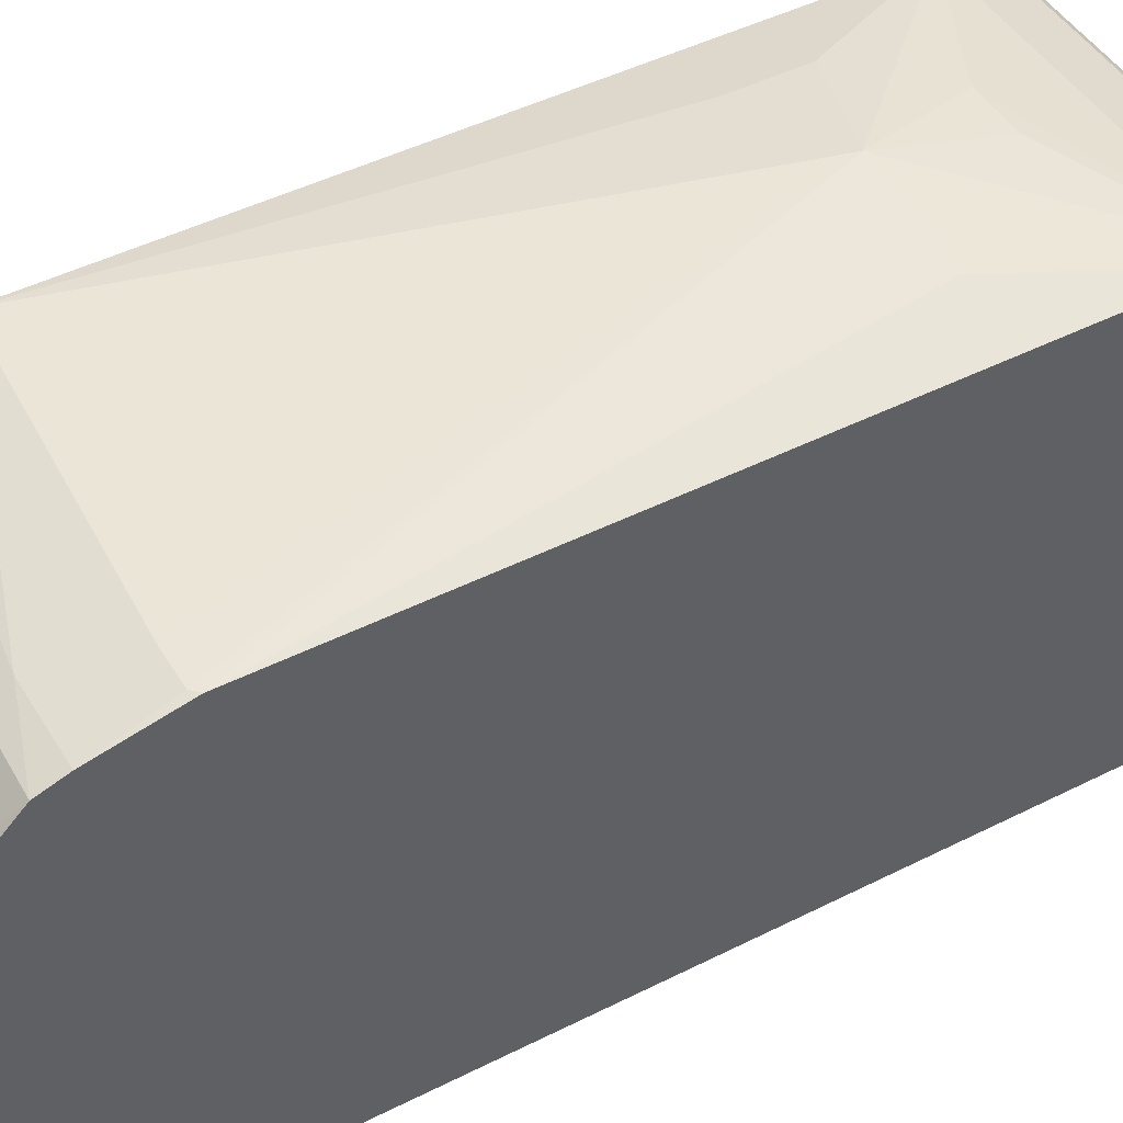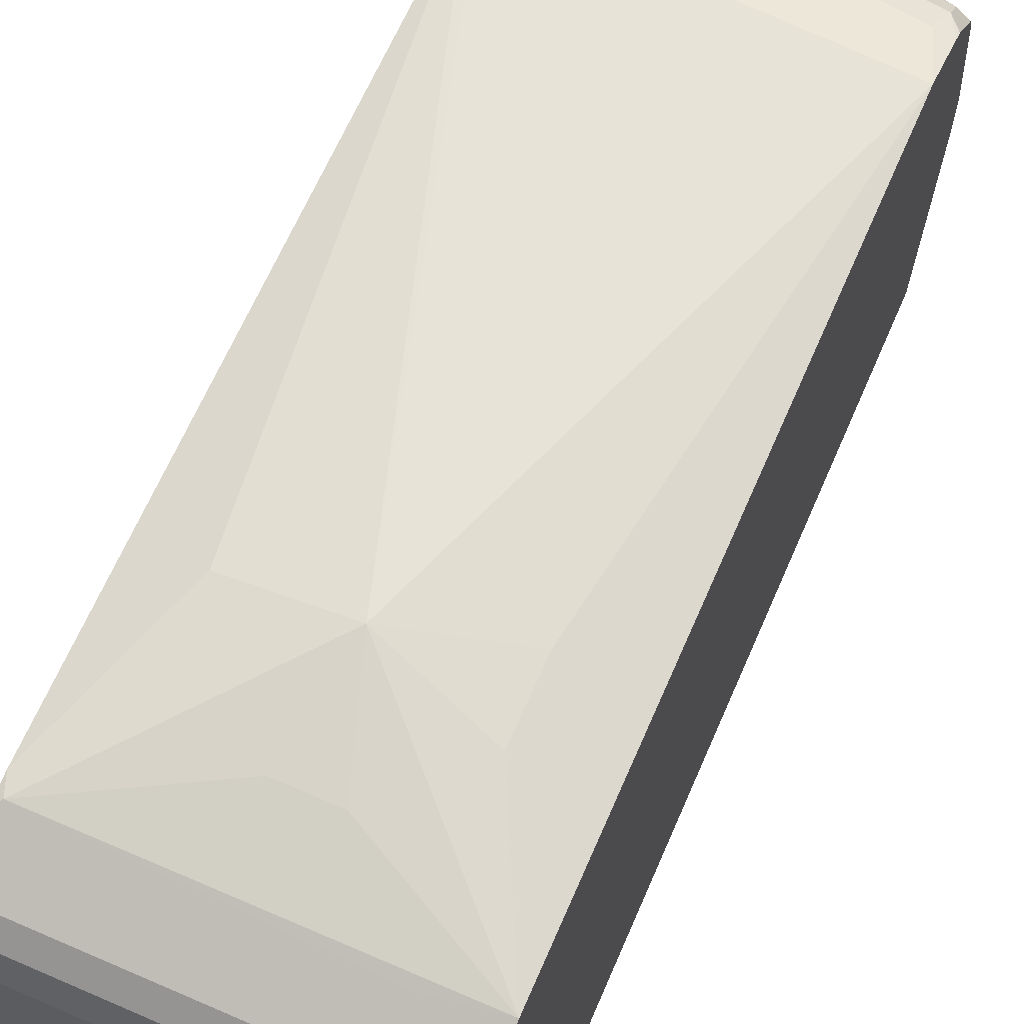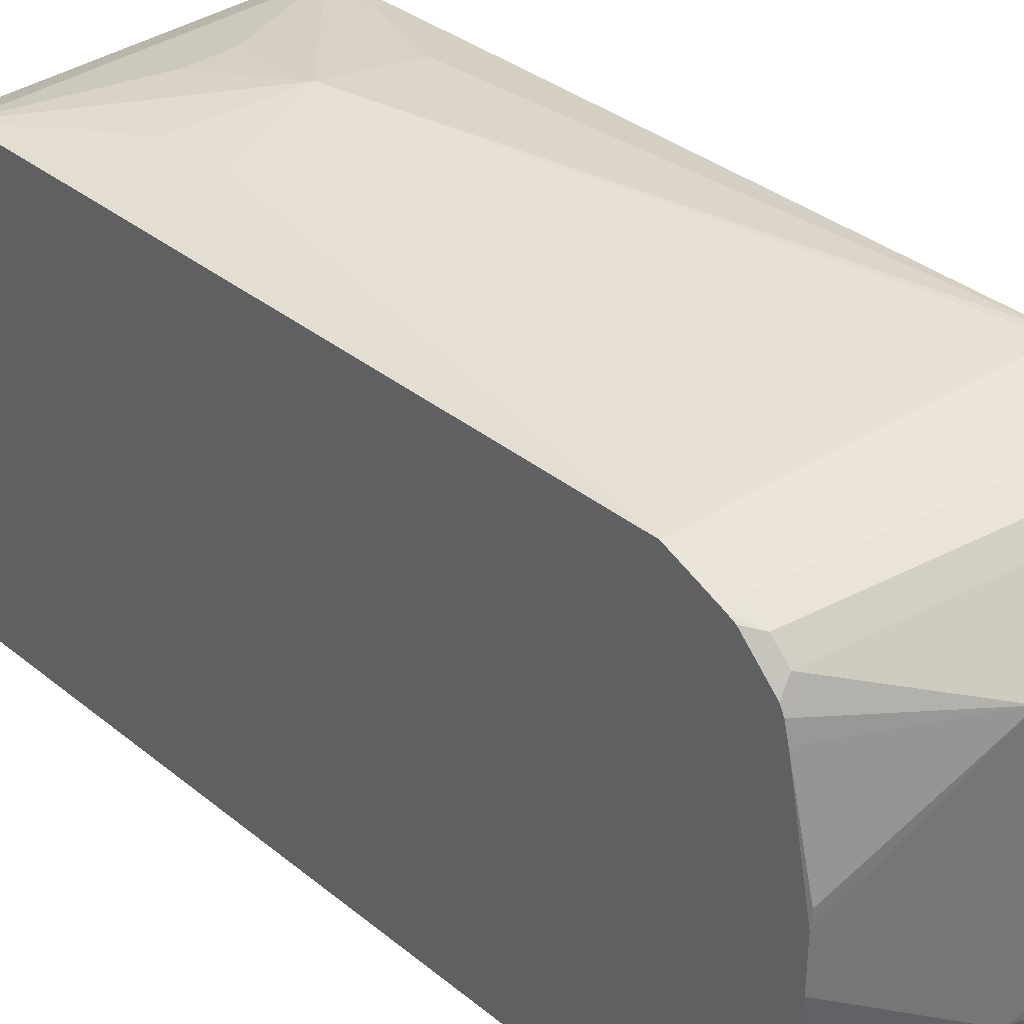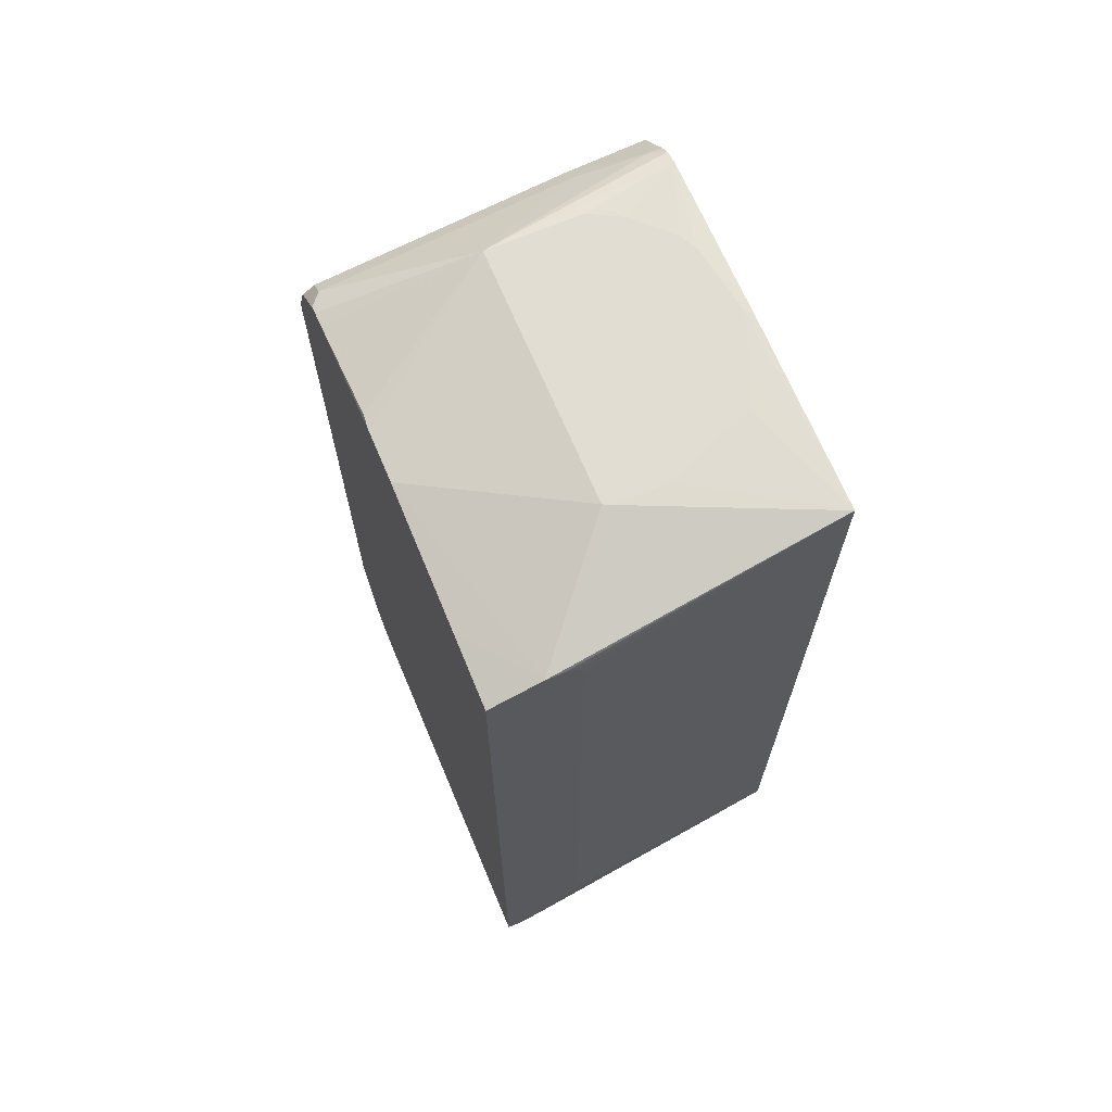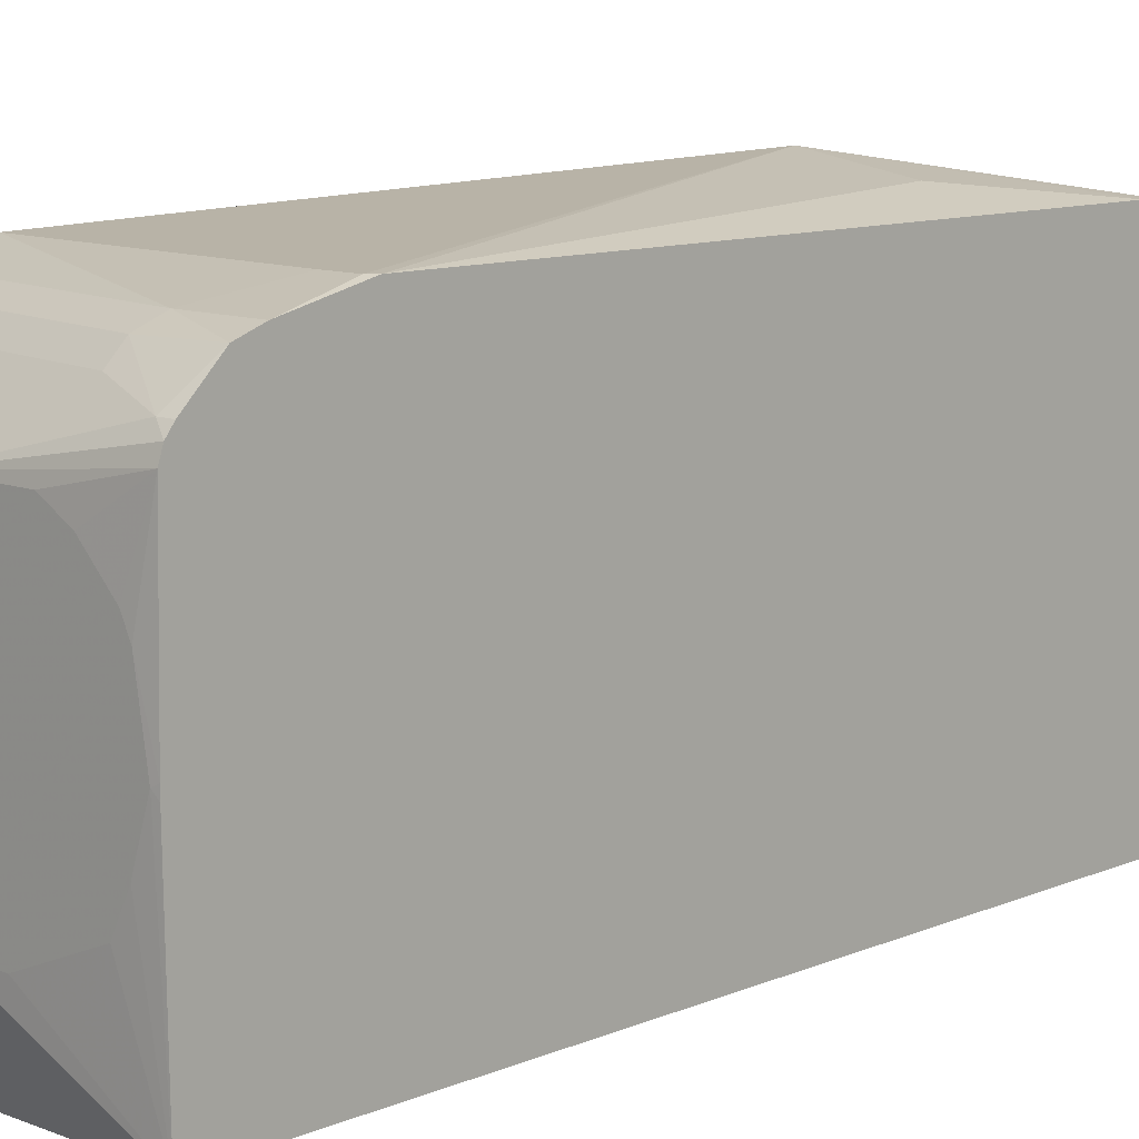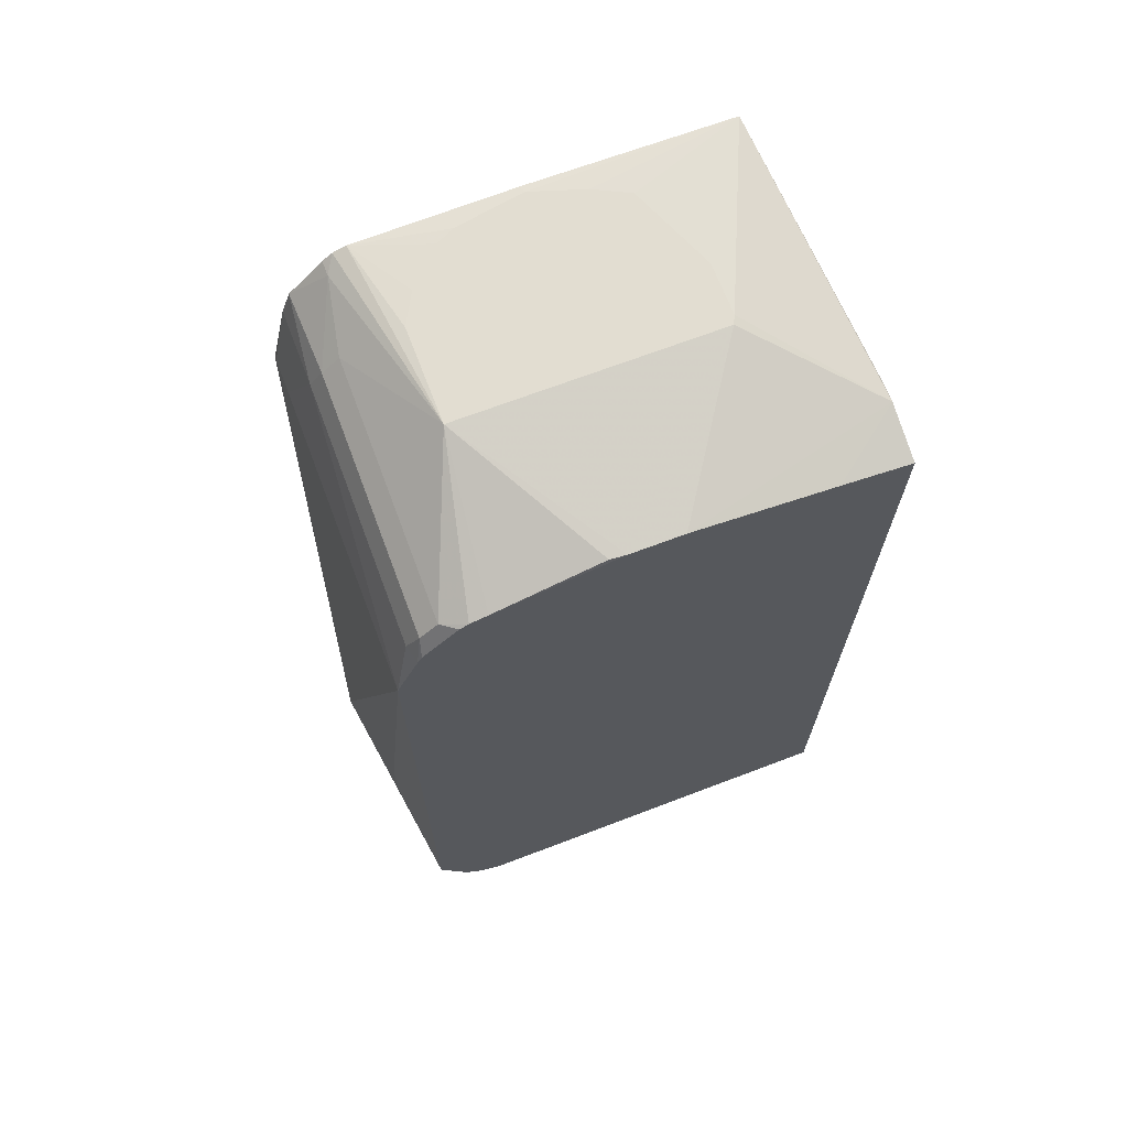
<metadata>
{"format":"obj","ext":"obj","renderer":"f3d","projection":"perspective","resolution":1024,"background":"white","views":[{"elev":46.4,"azim":-119.9,"up":"+Z"},{"elev":66.0,"azim":23.5,"up":"+Z"},{"elev":35.2,"azim":136.9,"up":"+Z"},{"elev":68.2,"azim":157.1,"up":"+Y"},{"elev":10.6,"azim":-135.9,"up":"+Z"},{"elev":68.6,"azim":69.1,"up":"+Y"}]}
</metadata>
<code>
v 0.1484 -0.4934 0.2621
v 0.4317 -0.4934 0.216
v 0.4472 -0.4934 0.216
v 0.37 -0.3699 0.216
v 0.3803 -0.4523 0.216
v 0.3701 -0.4317 0.216
v 0.1484 -0.4407 0.2375
v 0.4112 -0.4831 0.216
v 0.1484 -0.478 0.2467
v 0.1484 -0.4883 0.2519
v 0.1484 -0.4934 0.5705
v 0.3158 -0.4934 0.2621
v 0.4472 -0.4934 0.5705
v 0.1484 -0.4831 0.591
v 0.1484 -0.4677 0.6065
v 0.3158 -0.4831 0.591
v 0.4472 -0.4676 0.6065
v 0.3932 -0.424 0.6283
v 0.1542 -0.4163 0.6322
v 0.1484 -0.4221 0.6292
v 0.1484 -0.4009 0.6322
v 0.293 -0.2621 0.663
v 0.2775 -0.3546 0.6476
v 0.3238 -0.3546 0.6476
v 0.4472 -0.4163 0.6321
v 0.4472 -0.4831 0.591
v 0.4472 0.185 0.6321
v 0.3855 -0.2312 0.6476
v 0.3855 -0.2929 0.6476
v 0.185 0.2004 0.6322
v 0.1542 0.2004 0.6322
v 0.1484 0.1946 0.6322
v 0.1484 0.2621 0.6167
v 0.2159 0.2621 0.6167
v 0.4317 0.2312 0.6168
v 0.4369 0.2518 0.6065
v 0.4472 0.2312 0.6129
v 0.4472 0.239 0.609
v 0.4369 0.2672 0.591
v 0.221 0.2827 0.6064
v 0.1484 0.2848 0.6087
v 0.1619 0.3161 0.5782
v 0.1484 0.3161 0.5782
v 0.1484 0.3228 0.5695
v 0.3158 0.3298 0.5397
v 0.221 0.2981 0.591
v 0.4472 0.2736 0.5705
v 0.4472 0.2775 0.5551
v 0.4458 0.2995 0.4612
v 0.4471 0.2995 0.4471
v 0.4472 0.2853 0.2776
v 0.4471 0.2995 0.4009
v 0.4009 0.2929 0.216
v 0.4472 0.2775 0.216
v 0.37 0.2774 0.216
v 0.3855 0.2929 0.216
v 0.1484 0.3267 0.2375
v 0.3084 0.3298 0.3084
v 0.3158 0.3298 0.3121
v 0.1649 0.3298 0.478
v 0.2313 0.3298 0.5397
v 0.1484 0.3267 0.558
v 0.2036 0.3298 0.5244
v 0.1731 0.3298 0.4943
v 0.1484 0.3292 0.4192
v 0.1484 0.3292 0.4105
v 0.1545 0.3298 0.4163
v 0.1853 0.3298 0.3393
v 0.1697 0.3298 0.3701
v 0.2621 0.3298 0.3084
v 0.2005 -0.2621 0.6476
v 0.3752 0.2878 0.216
v 0.4472 0.2698 0.5782
f 45 59 60
f 61 62 45
f 63 62 61
f 64 62 63
f 61 45 60
f 64 60 62
f 65 66 62
f 63 61 60
f 65 62 60
f 65 67 66
f 65 60 67
f 67 60 68
f 49 50 45
f 69 67 68
f 64 63 60
f 45 50 59
f 48 47 54
f 52 53 59
f 69 57 67
f 51 50 48
f 51 52 50
f 51 53 52
f 51 54 53
f 51 48 54
f 52 59 50
f 54 47 3
f 55 54 4
f 56 54 55
f 53 54 56
f 53 56 57
f 53 57 58
f 53 58 59
f 4 54 3
f 69 68 57
f 55 4 57
f 70 58 57
f 7 10 57
f 9 10 7
f 4 7 57
f 72 55 57
f 72 56 55
f 72 57 56
f 11 15 10
f 47 13 3
f 38 27 47
f 73 38 47
f 73 39 38
f 73 47 39
f 24 25 22
f 48 50 49
f 27 13 47
f 24 22 23
f 71 21 22
f 71 22 32
f 70 68 58
f 68 60 58
f 60 59 58
f 66 67 57
f 66 57 62
f 62 57 44
f 45 62 44
f 44 57 32
f 41 44 32
f 33 41 32
f 33 34 41
f 32 57 10
f 15 32 10
f 21 32 15
f 71 32 21
f 70 57 68
f 48 49 45
f 12 3 13
f 45 39 47
f 16 15 14
f 17 15 16
f 18 15 17
f 19 15 18
f 20 15 19
f 20 21 15
f 14 15 11
f 20 19 21
f 19 23 22
f 19 24 23
f 19 25 24
f 19 18 25
f 18 17 25
f 17 13 25
f 19 22 21
f 26 13 17
f 14 11 13
f 1 3 12
f 48 45 47
f 2 3 1
f 2 4 3
f 6 4 5
f 6 7 4
f 6 5 7
f 11 12 13
f 8 7 5
f 8 5 2
f 2 9 7
f 2 10 9
f 2 1 10
f 1 11 10
f 1 12 11
f 8 2 7
f 26 16 13
f 5 4 2
f 16 14 13
f 37 38 36
f 39 36 38
f 40 36 39
f 40 34 36
f 40 41 34
f 42 41 40
f 37 27 38
f 43 41 42
f 43 42 44
f 42 45 44
f 42 46 45
f 40 39 46
f 26 17 16
f 46 39 45
f 43 44 41
f 35 27 37
f 42 40 46
f 35 36 34
f 35 37 36
f 25 13 27
f 25 27 28
f 29 22 25
f 29 28 22
f 22 28 27
f 30 22 27
f 29 25 28
f 31 32 22
f 31 33 32
f 31 30 33
f 30 34 33
f 30 27 34
f 31 22 30
f 35 34 27

</code>
